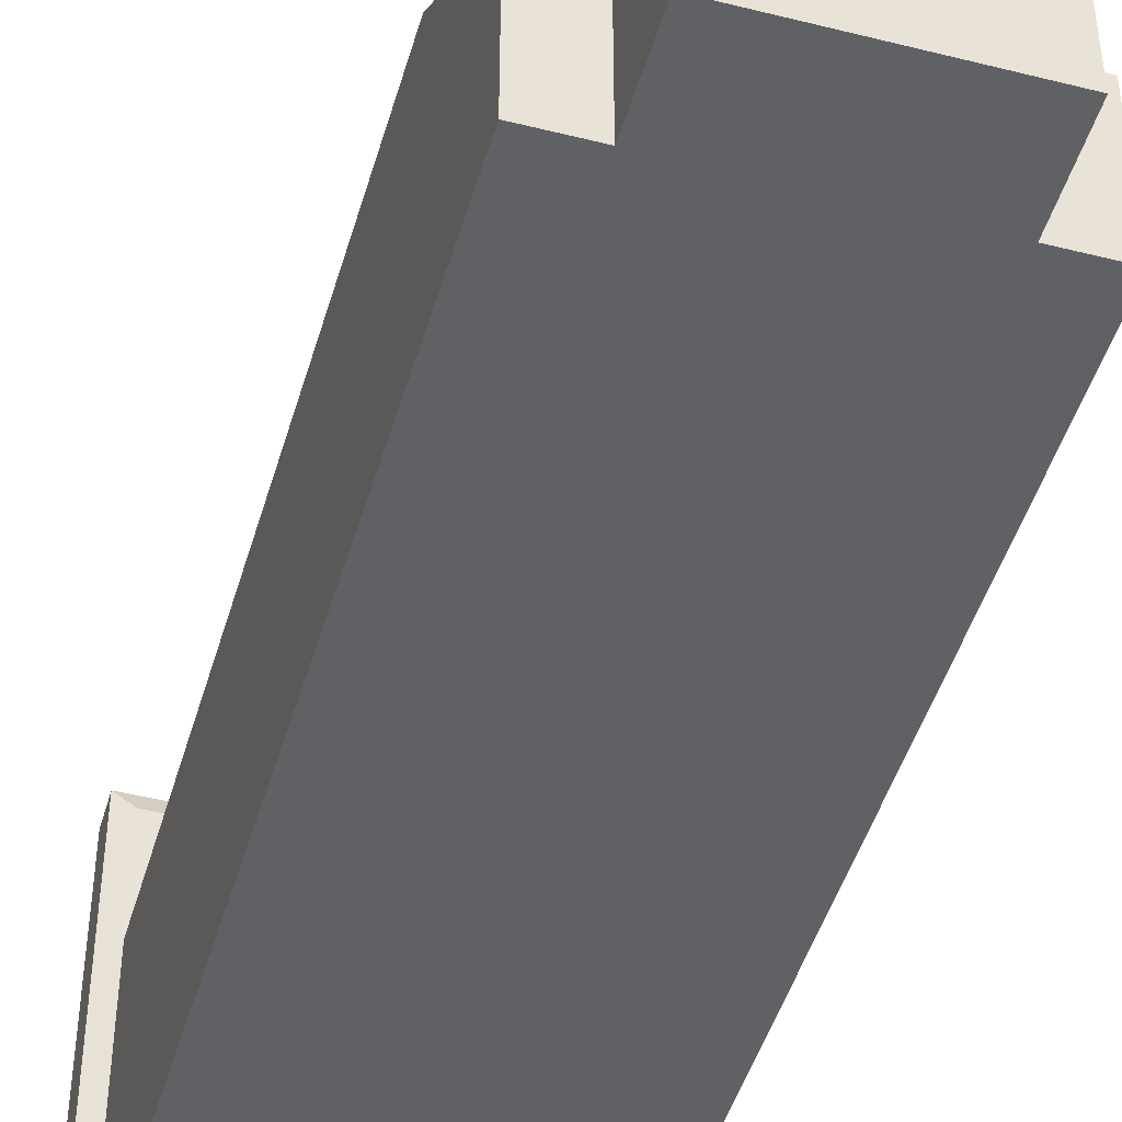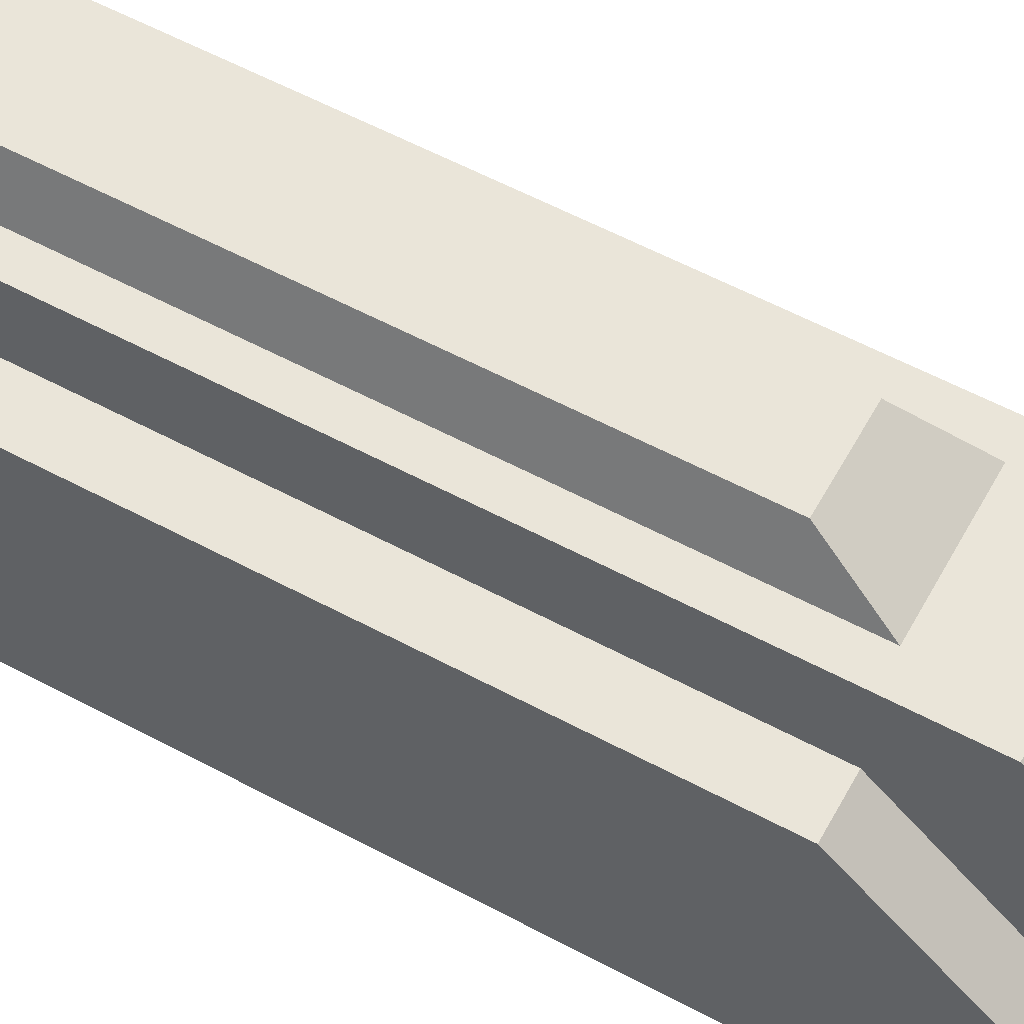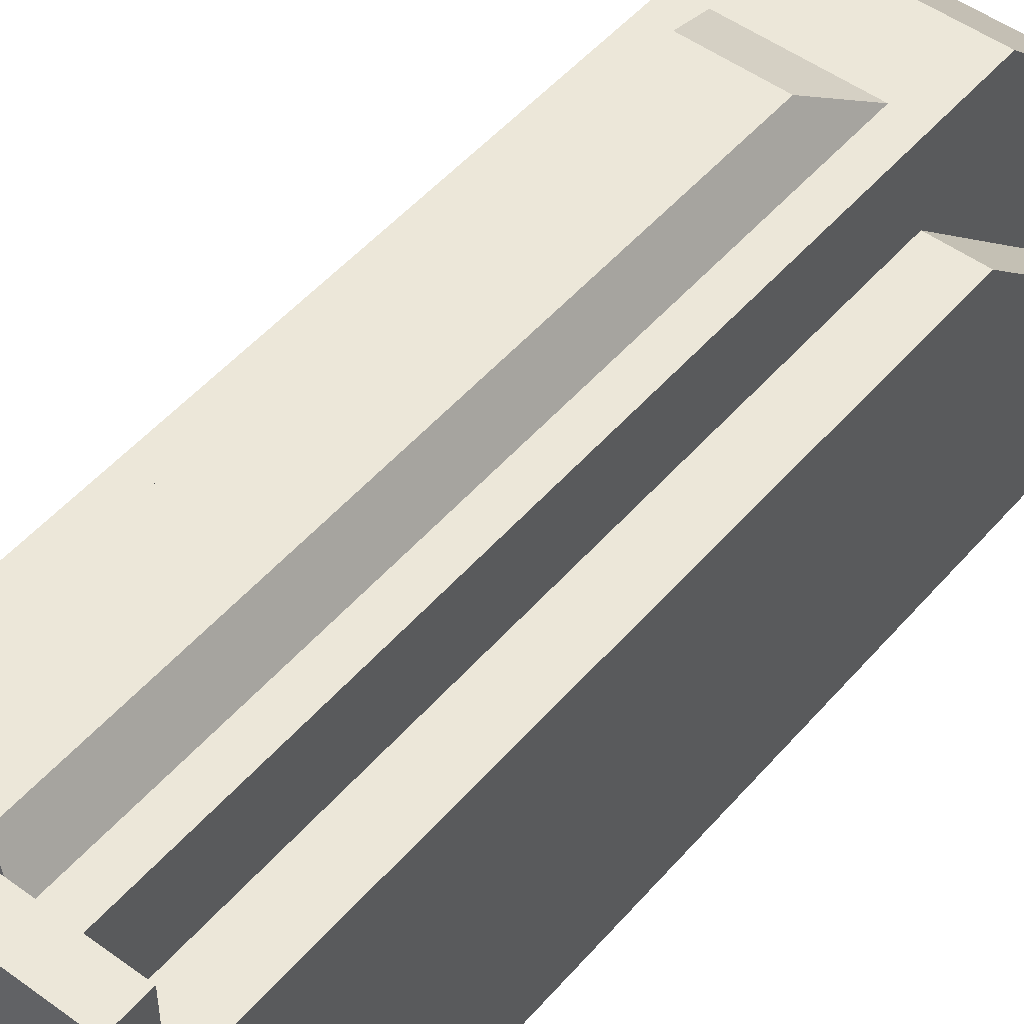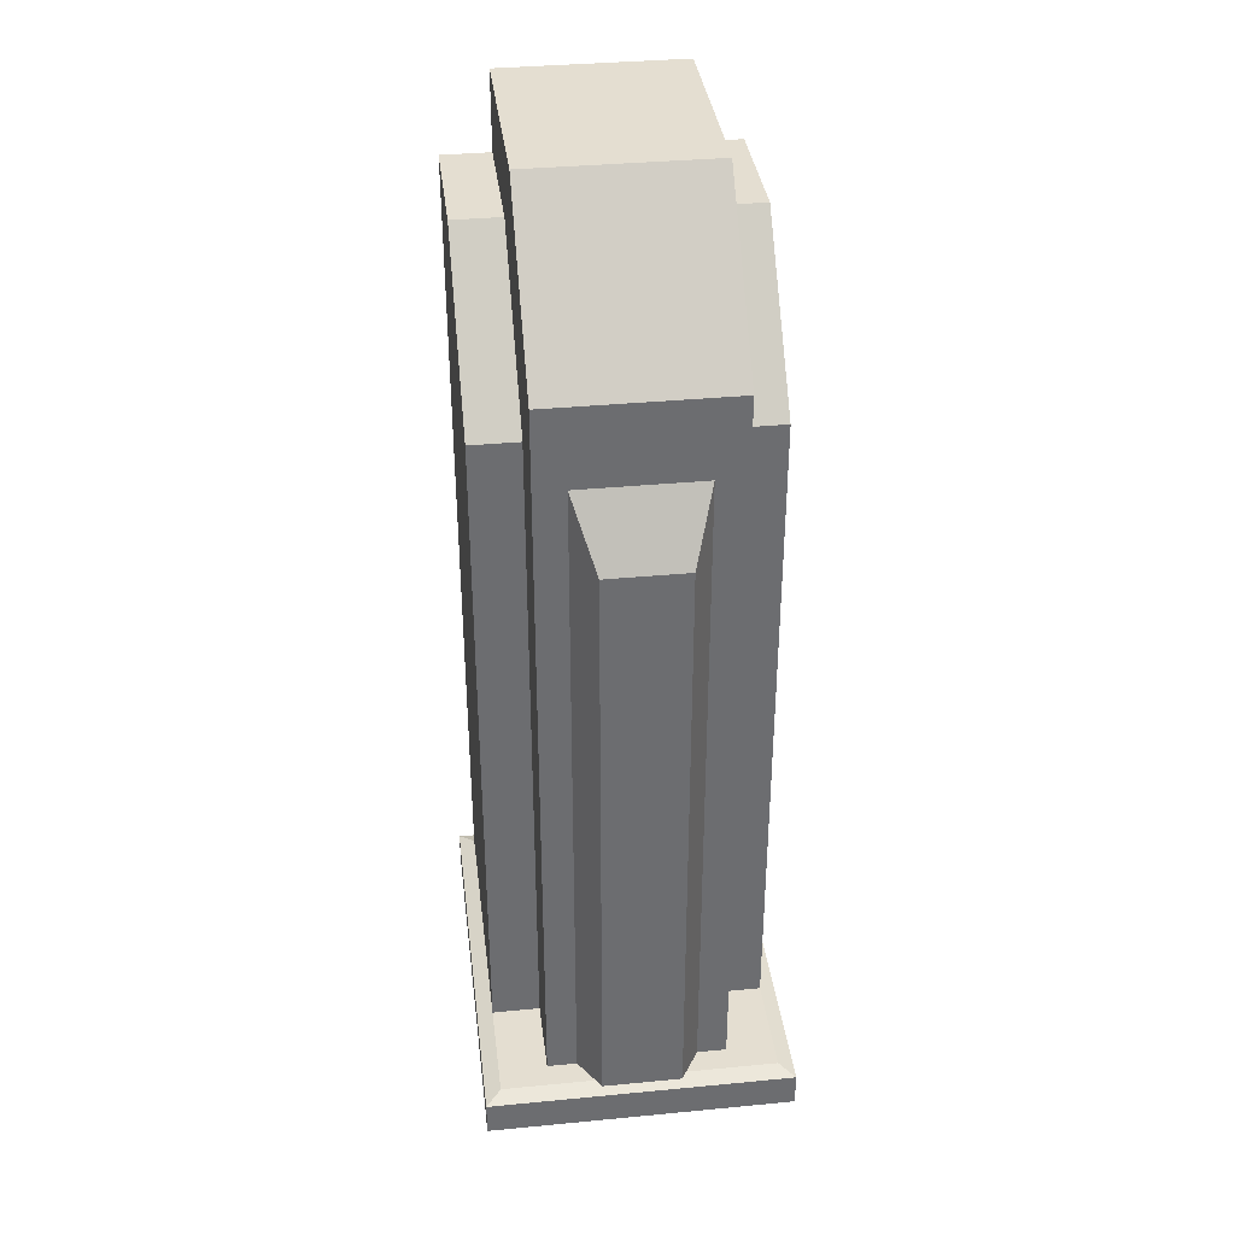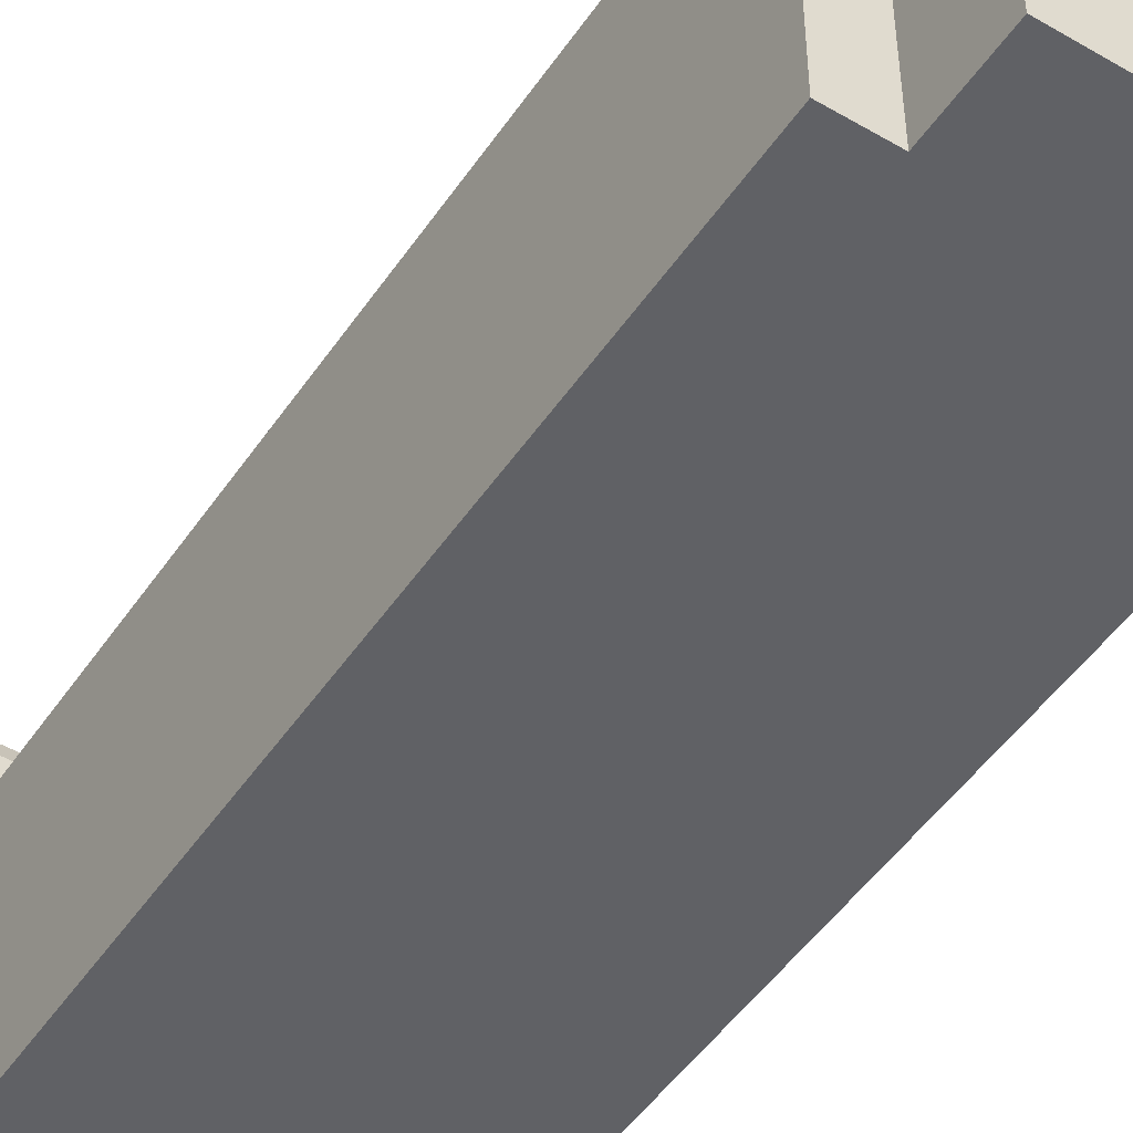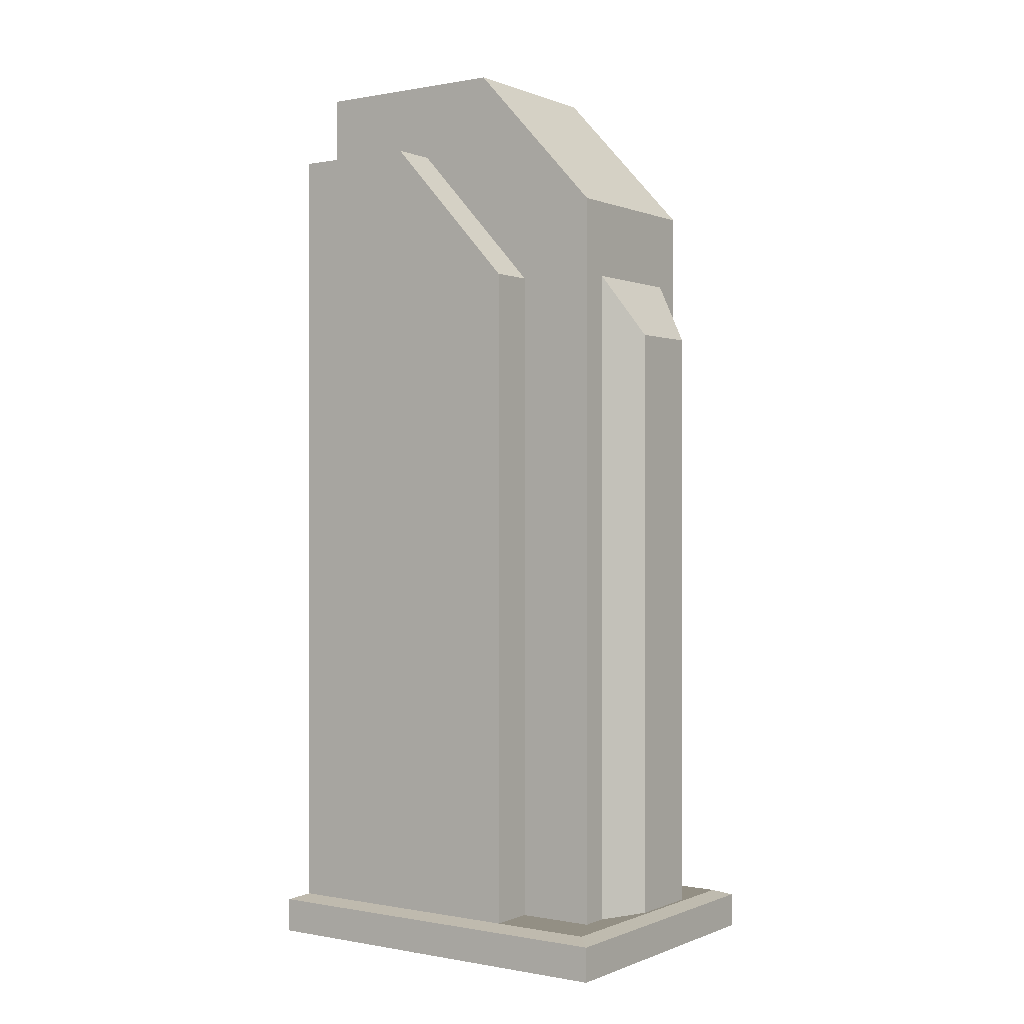
<metadata>
{"format":"obj","ext":"obj","renderer":"f3d","projection":"perspective","resolution":1024,"background":"white","views":[{"elev":-46.5,"azim":164.0,"up":"+Z"},{"elev":58.5,"azim":118.9,"up":"+Z"},{"elev":49.7,"azim":38.9,"up":"+Z"},{"elev":36.4,"azim":-7.1,"up":"+Y"},{"elev":-49.1,"azim":147.1,"up":"+Z"},{"elev":0.1,"azim":-55.1,"up":"+Y"}]}
</metadata>
<code>
o Cube.010
v -3.5 -7.098 -4.814
v -3.5 -6.298 -4.814
v 3.5 -7.098 -4.814
v 3.5 -6.298 -4.814
v -3.5 -7.098 4.186
v -3.5 -6.298 4.186
v 3.5 -7.098 4.186
v 3.5 -6.298 4.186
v -3.143 -6.166 -4.457
v 3.143 -6.166 -4.457
v 3.143 -6.166 3.829
v -3.143 -6.166 3.829
v 3.5 -7.098 1.491
v 3.5 -6.298 1.491
v -3.5 -7.098 1.491
v -3.5 -6.298 1.491
v 3.143 -6.166 1.491
v -3.143 -6.166 1.491
v -3.143 12.52 -4.457
v 3.143 12.52 -4.457
v -3.143 9.272 1.491
v 3.143 9.272 1.491
v 2.167 -7.098 -4.814
v -2.167 -7.098 -4.814
v -2.167 -6.298 -4.814
v 2.167 -6.298 -4.814
v -2.167 -7.098 4.186
v 2.167 -7.098 4.186
v 2.167 -6.298 4.186
v -2.167 -6.298 4.186
v -2.048 -6.166 -4.457
v 2.048 -6.166 -4.457
v 2.048 -6.166 3.829
v -2.048 -6.166 3.829
v 2.048 -6.166 1.491
v -2.048 -6.166 1.491
v 2.167 -7.098 1.491
v -2.167 -7.098 1.491
v -2.048 12.52 -4.457
v 2.048 12.52 -4.457
v 2.048 9.272 1.491
v -2.048 9.272 1.491
v 2.048 -6.166 3.28
v -2.048 -6.166 3.28
v 2.048 9.272 3.28
v -2.048 9.272 3.28
v -2.048 14.31 -4.457
v 2.048 14.31 -4.457
v 2.048 14.31 0.2587
v -2.048 14.31 0.2587
v 2.048 11.05 3.28
v -2.048 11.05 3.28
v 3.5 -7.098 -1.661
v -3.5 -6.298 -1.661
v -3.143 -6.166 -1.483
v 3.5 -6.298 -1.661
v -3.5 -7.098 -1.661
v 3.143 -6.166 -1.483
v -3.143 12.52 -1.483
v 3.143 12.52 -1.483
v 2.048 12.52 -1.483
v -2.048 12.52 -1.483
v 2.167 -7.098 -1.661
v -2.167 -7.098 -1.661
v 2.048 14.31 -1.483
v -2.048 14.31 -1.483
v 1.453 -7.098 -4.814
v -1.453 -7.098 -4.814
v -1.453 -6.298 -4.814
v 1.453 -6.298 -4.814
v -1.453 -7.098 4.186
v 1.453 -7.098 4.186
v 1.453 -6.298 4.186
v -1.453 -6.298 4.186
v -1.374 -6.166 -4.457
v 1.374 -6.166 -4.457
v 1.374 -6.166 3.829
v -1.374 -6.166 3.829
v 1.374 -6.166 1.491
v -1.374 -6.166 1.491
v 1.453 -7.098 1.491
v -1.453 -7.098 1.491
v -1.374 12.52 -4.457
v 1.374 12.52 -4.457
v 1.374 -6.166 3.28
v -1.374 -6.166 3.28
v 1.374 9.272 3.28
v -1.374 9.272 3.28
v -1.374 14.31 -4.457
v 1.374 14.31 -4.457
v 1.374 14.31 0.2587
v -1.374 14.31 0.2587
v 1.374 11.05 3.28
v -1.374 11.05 3.28
v 1.374 14.31 -1.483
v -1.374 14.31 -1.483
v 1.453 -7.098 -1.661
v -1.453 -7.098 -1.661
v 0.901 -5.978 4.187
v -0.901 -5.978 4.187
v 0.901 7.85 4.187
v -0.901 7.85 4.187
f 23 26 4 3
f 13 14 8 7
f 27 30 6 5
f 57 54 2 1
f 38 27 5 15
f 29 8 11 33
f 31 9 19 39
f 25 2 9 31
f 16 6 12 18
f 56 4 10 58
f 8 14 17 11
f 54 16 18 55
f 34 36 18 12
f 64 38 15 57
f 5 6 16 15
f 53 56 14 13
f 62 39 19 59
f 35 17 22 41
f 55 18 21 59
f 58 10 20 60
f 18 36 42 21
f 79 35 43 85
f 60 20 40 61
f 62 42 50 66
f 53 13 37 63
f 98 82 38 64
f 11 17 35 33
f 78 80 36 34
f 4 26 32 10
f 69 25 31 75
f 10 32 40 20
f 75 31 39 83
f 6 30 34 12
f 73 29 33 77
f 13 7 28 37
f 82 71 27 38
f 7 8 29 28
f 71 74 30 27
f 1 2 25 24
f 67 70 26 23
f 85 43 45 87
f 42 36 44 46
f 35 41 45 43
f 45 41 49 51
f 96 89 47 66
f 92 50 52 94
f 87 45 51 93
f 83 39 47 89
f 42 46 52 50
f 61 40 48 65
f 41 61 65 49
f 92 96 66 50
f 68 98 64 24
f 3 53 63 23
f 39 62 66 47
f 22 60 61 41
f 17 58 60 22
f 9 55 59 19
f 42 62 59 21
f 3 4 56 53
f 24 64 57 1
f 2 54 55 9
f 14 56 58 17
f 15 16 54 57
f 23 63 97 67
f 67 97 98 68
f 49 65 95 91
f 91 95 96 92
f 40 84 90 48
f 84 83 89 90
f 46 88 94 52
f 88 87 93 94
f 49 91 93 51
f 91 92 94 93
f 65 48 90 95
f 95 90 89 96
f 44 86 88 46
f 85 87 101 99
f 24 25 69 68
f 68 69 70 67
f 28 29 73 72
f 72 73 74 71
f 37 28 72 81
f 81 72 71 82
f 30 74 78 34
f 74 73 77 78
f 32 76 84 40
f 76 75 83 84
f 26 70 76 32
f 70 69 75 76
f 33 35 79 77
f 77 79 80 78
f 63 37 81 97
f 97 81 82 98
f 36 80 86 44
f 80 79 85 86
f 100 99 101 102
f 87 88 102 101
f 86 85 99 100
f 88 86 100 102

</code>
